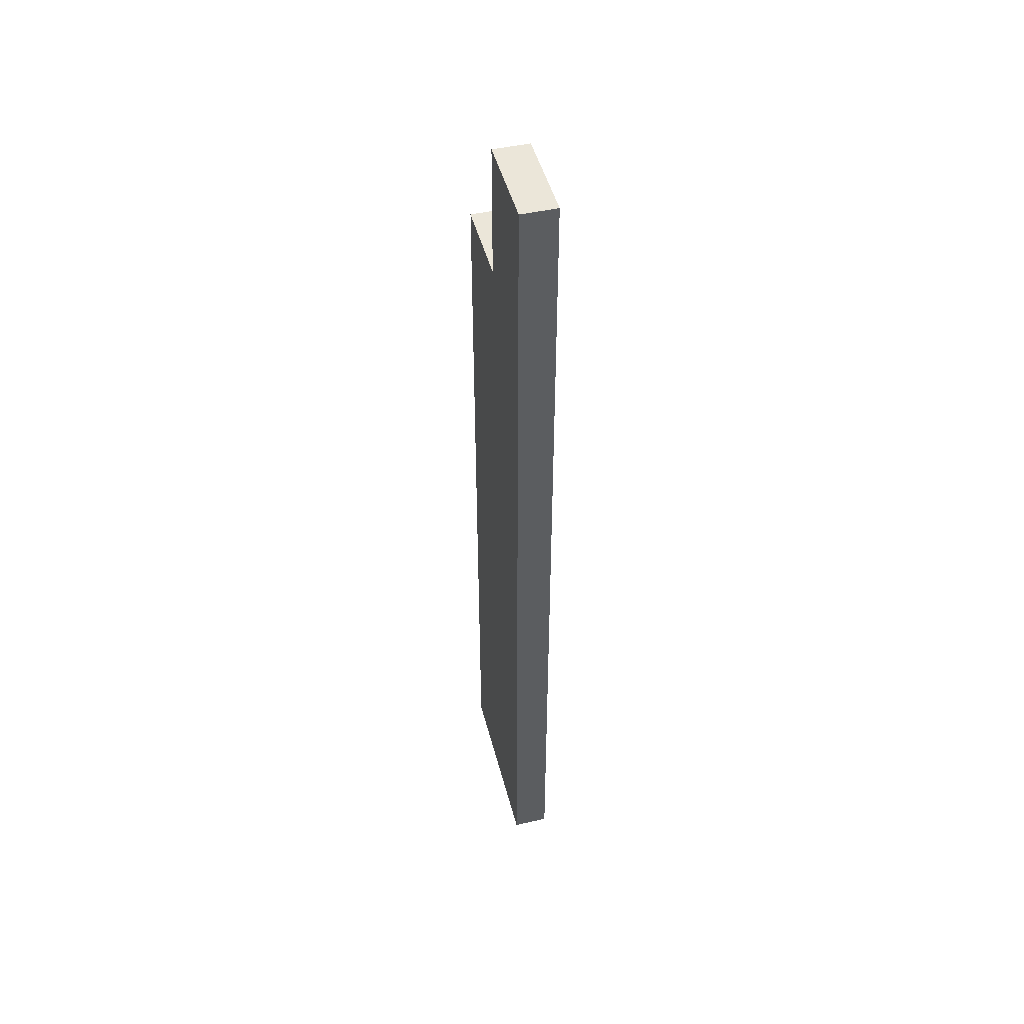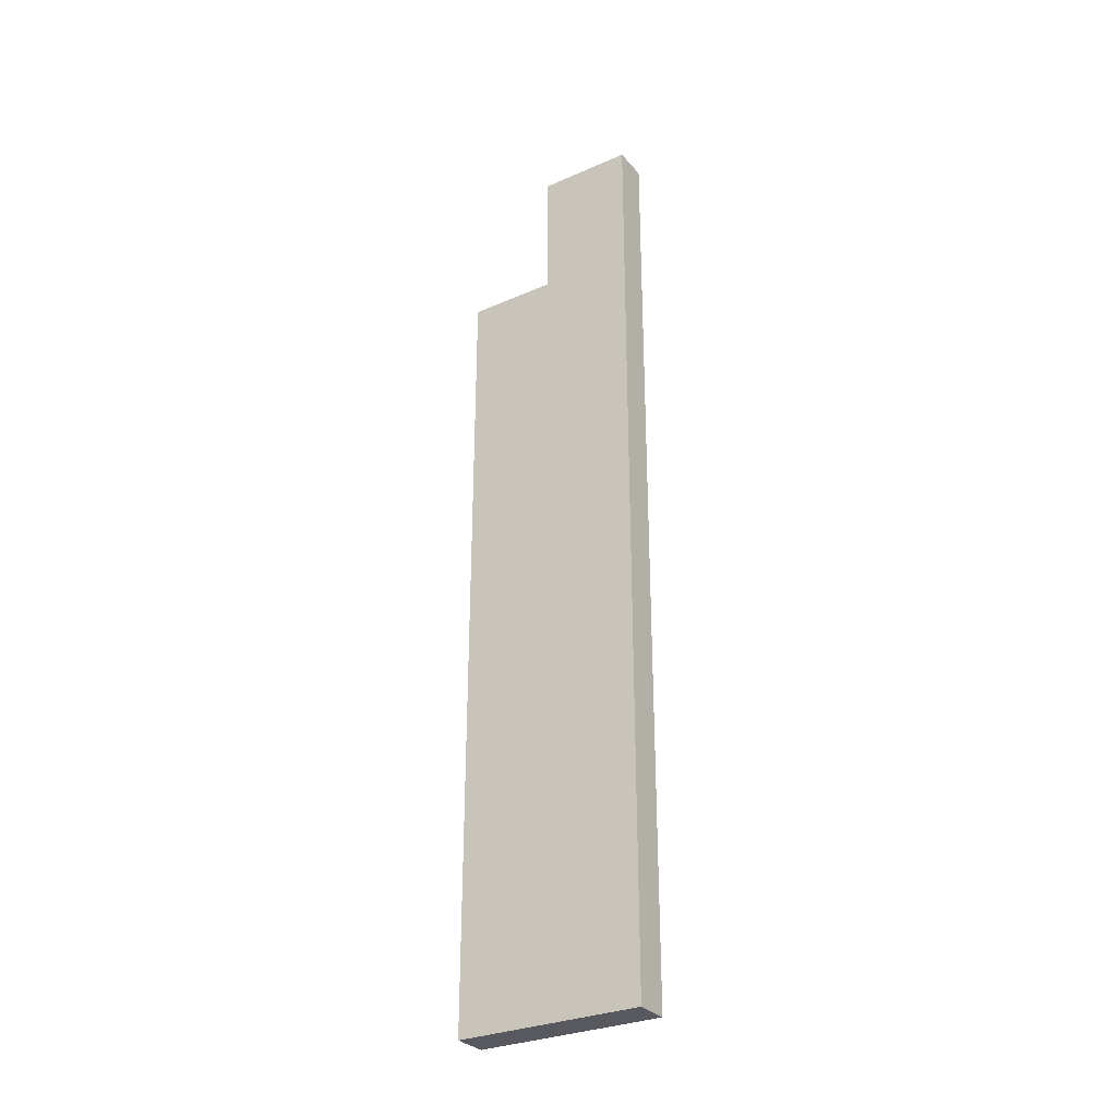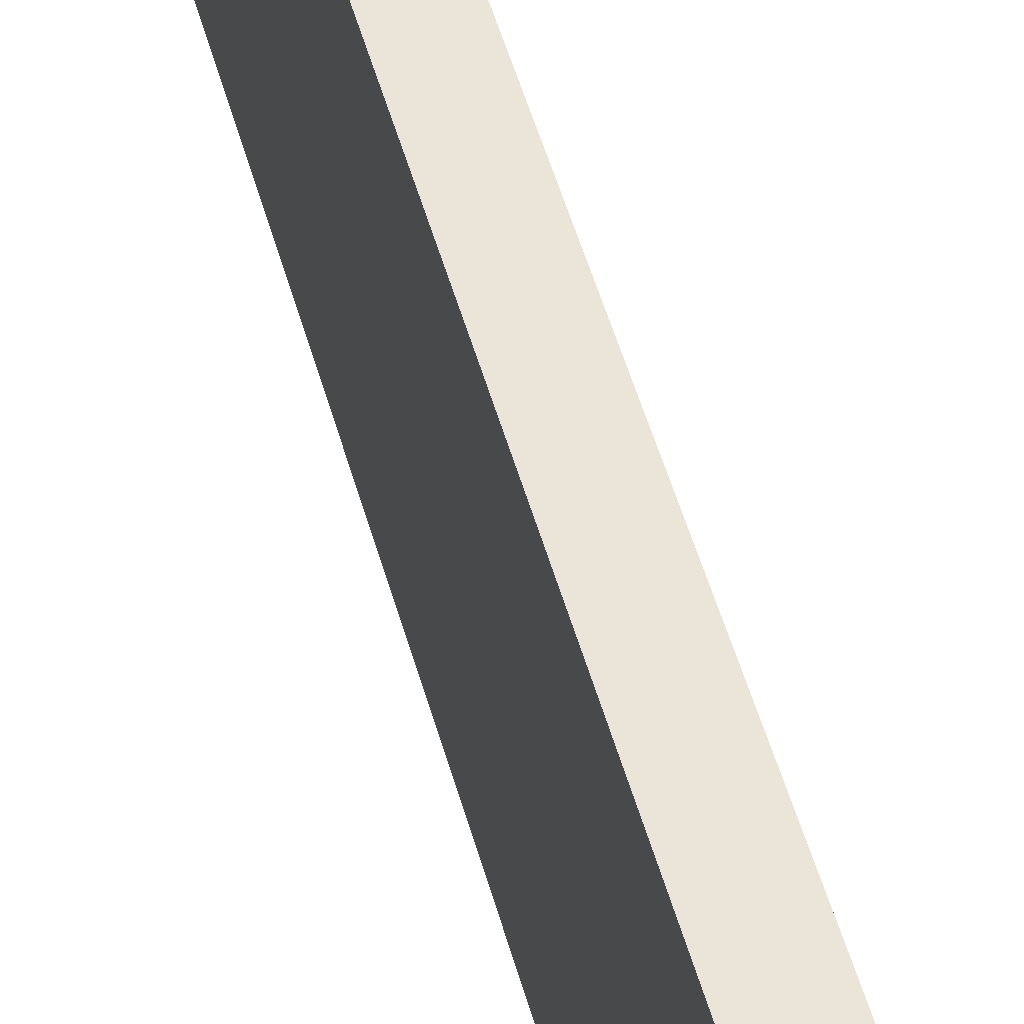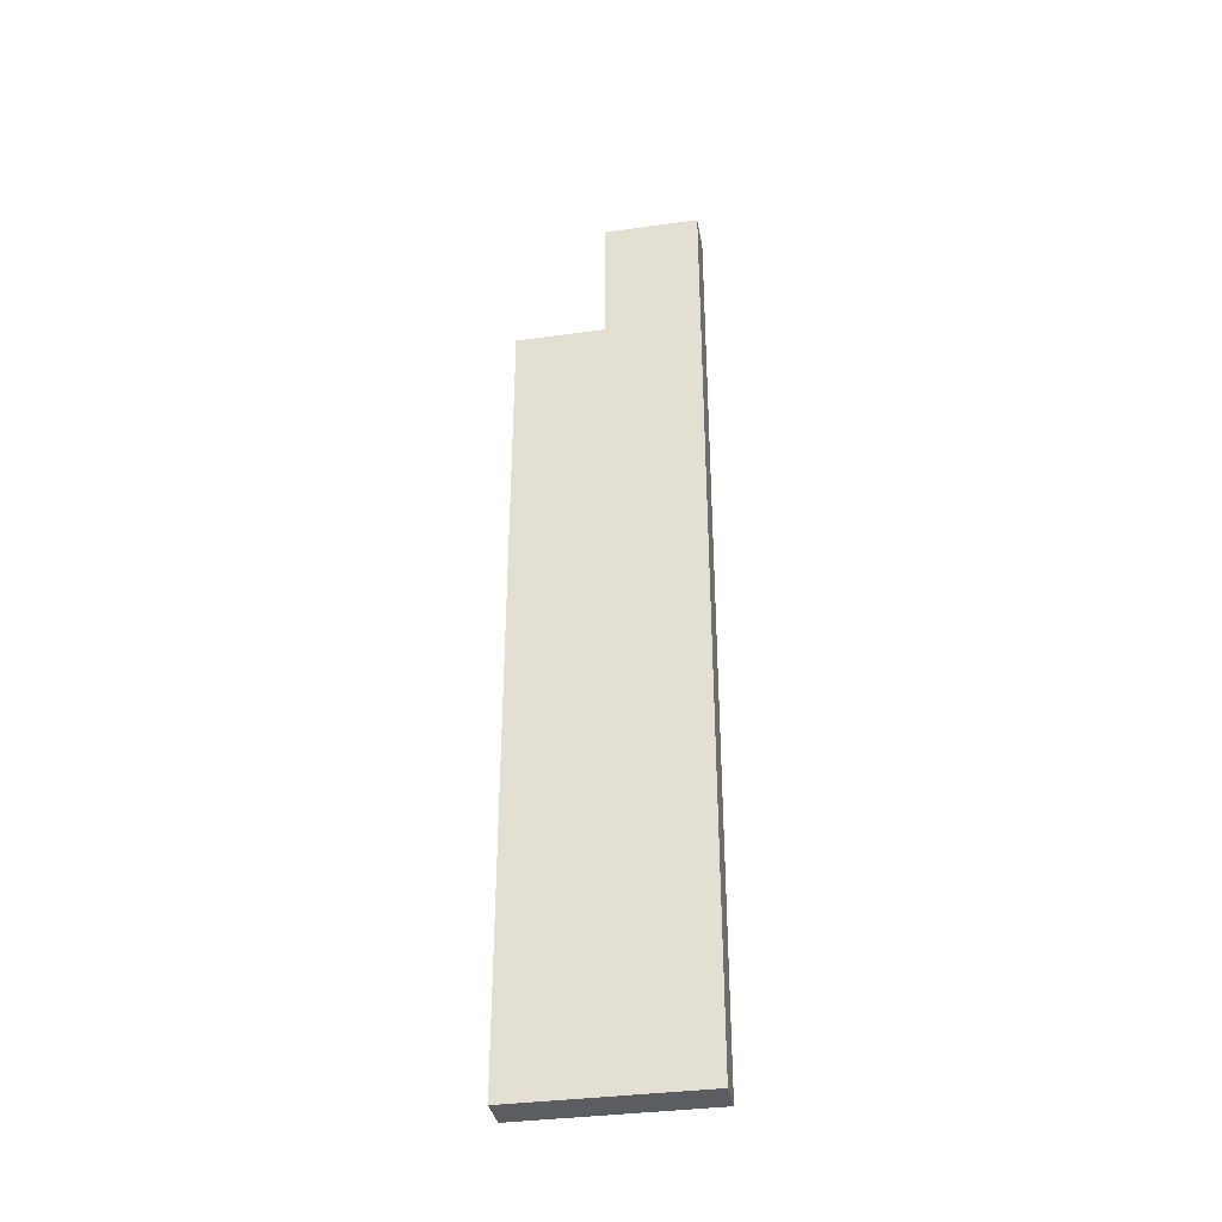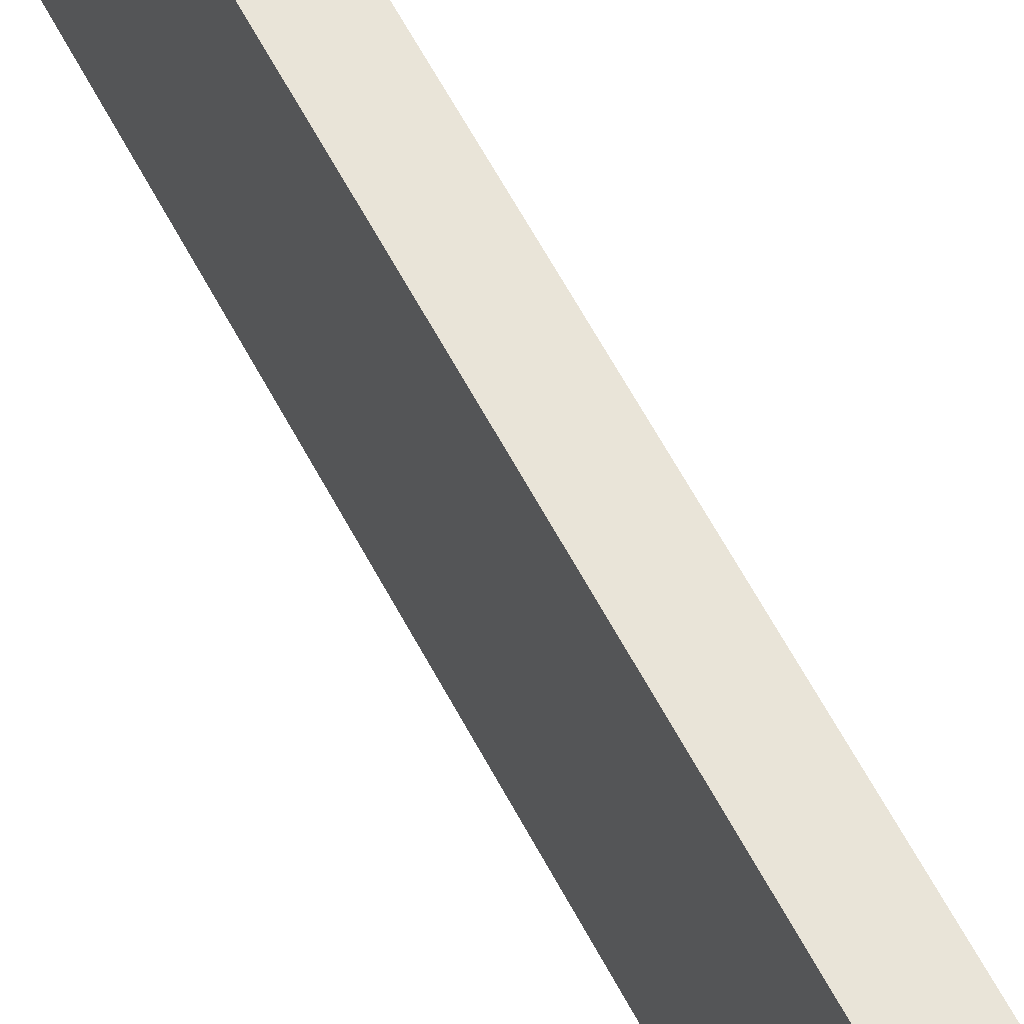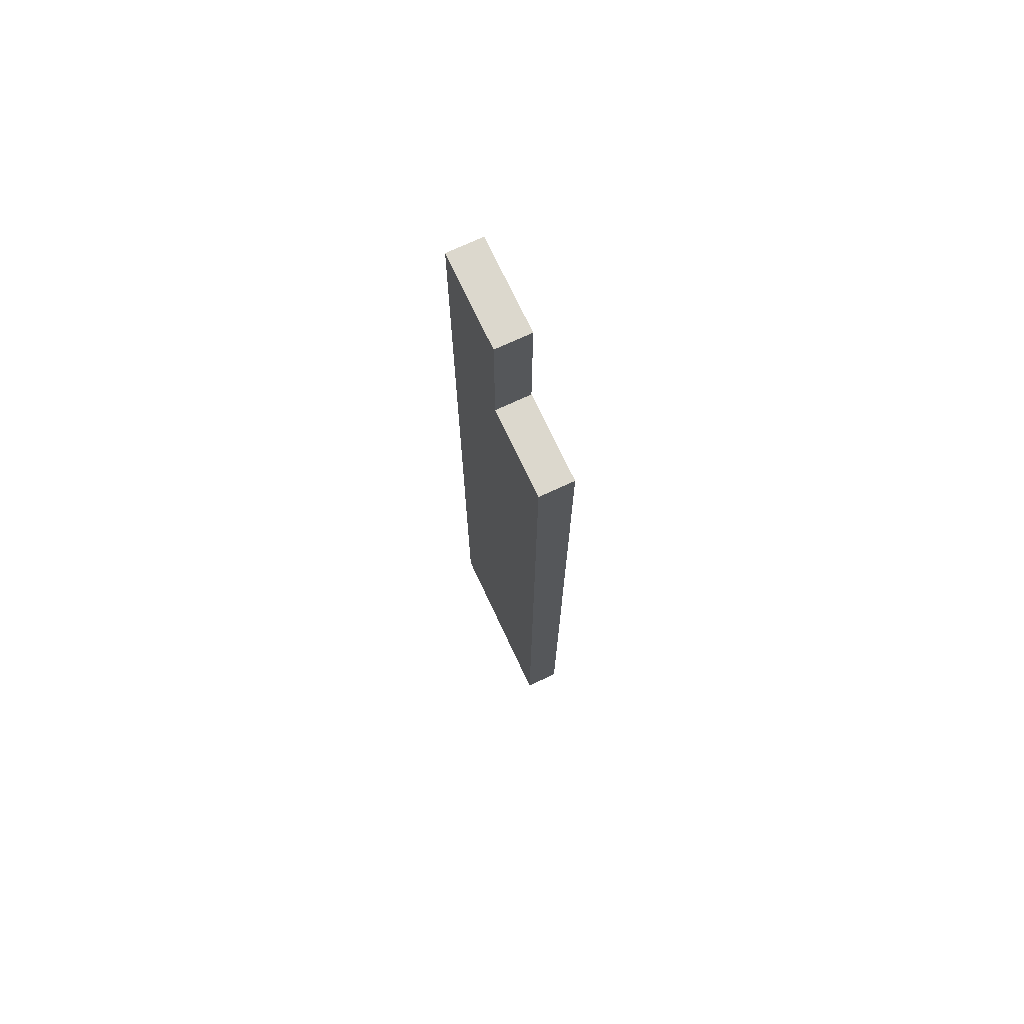
<metadata>
{"format":"obj","ext":"obj","renderer":"f3d","projection":"perspective","resolution":1024,"background":"white","views":[{"elev":47.2,"azim":165.7,"up":"+Z"},{"elev":-30.3,"azim":122.4,"up":"+Z"},{"elev":44.8,"azim":-14.0,"up":"+Y"},{"elev":-35.9,"azim":100.3,"up":"+Z"},{"elev":59.9,"azim":-27.4,"up":"+Y"},{"elev":72.4,"azim":-25.1,"up":"+Z"}]}
</metadata>
<code>
g default
v -0.1881 -1.078 3.565
v 0.1941 -1.078 3.565
v -0.1881 0.9103 3.565
v 0.1941 0.9103 3.565
v -0.1881 0.9103 -5.014
v 0.1941 0.9103 -5.014
v -0.1881 -1.078 -5.014
v 0.1941 -1.078 -5.014
v 0.1941 -0.1146 3.565
v -0.1881 -0.1146 3.565
v -0.1881 -0.1146 -5.014
v 0.1941 -0.1146 -5.014
v 0.1941 -0.1146 5.035
v -0.1881 -0.1146 5.035
v 0.1941 0.9103 5.035
v -0.1881 0.9103 5.035
g pCube1
f 1 2 9 10
f 3 4 6 5
f 11 12 8 7
f 7 8 2 1
f 2 8 12 9
f 7 1 10 11
f 14 13 15 16
f 11 10 3 5
f 5 6 12 11
f 9 12 6 4
f 10 9 13 14
f 9 4 15 13
f 4 3 16 15
f 3 10 14 16

</code>
